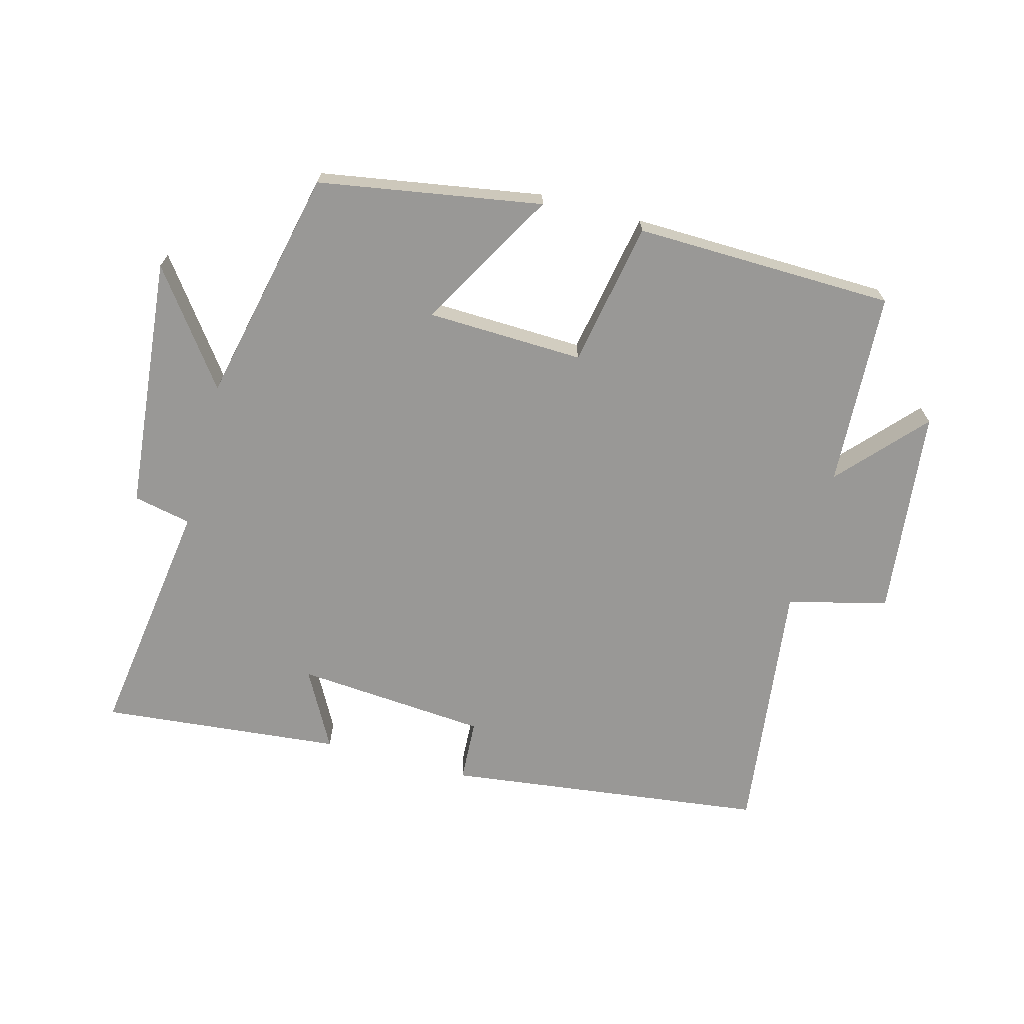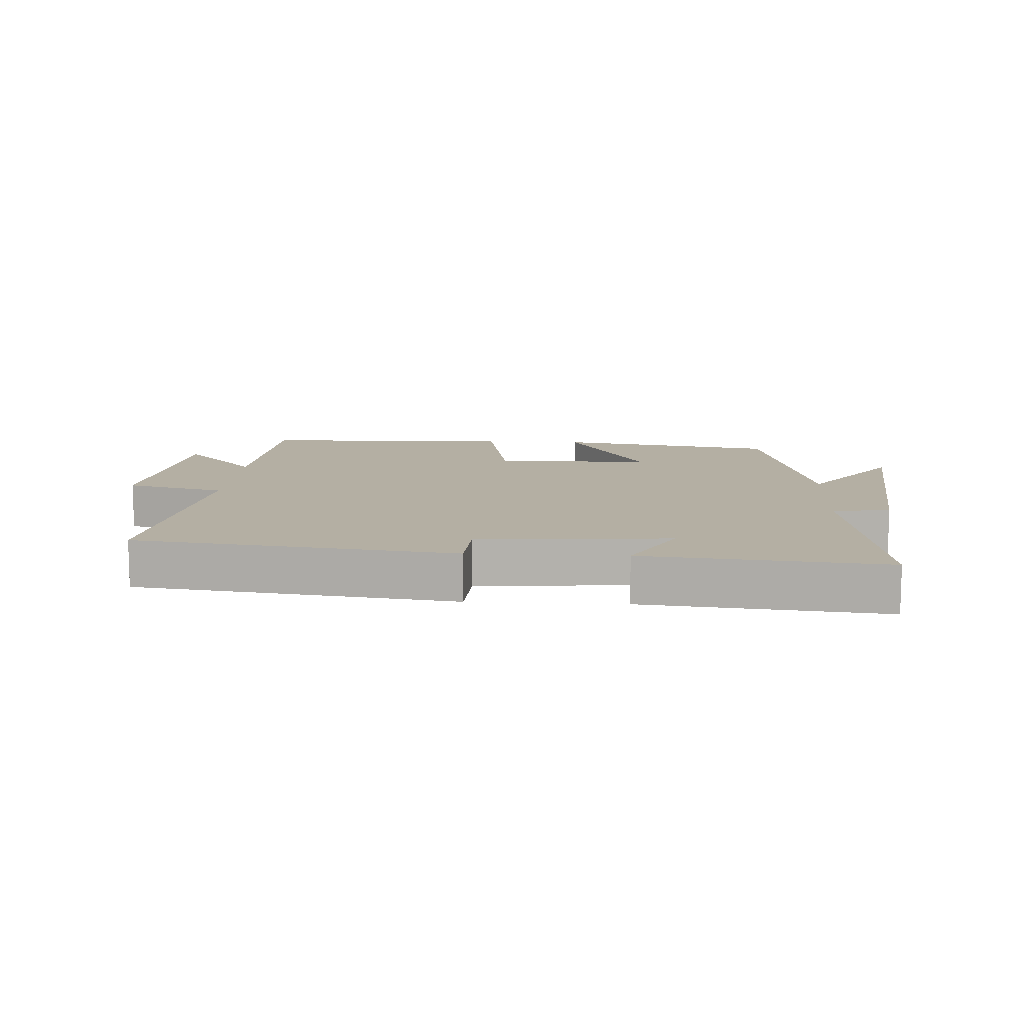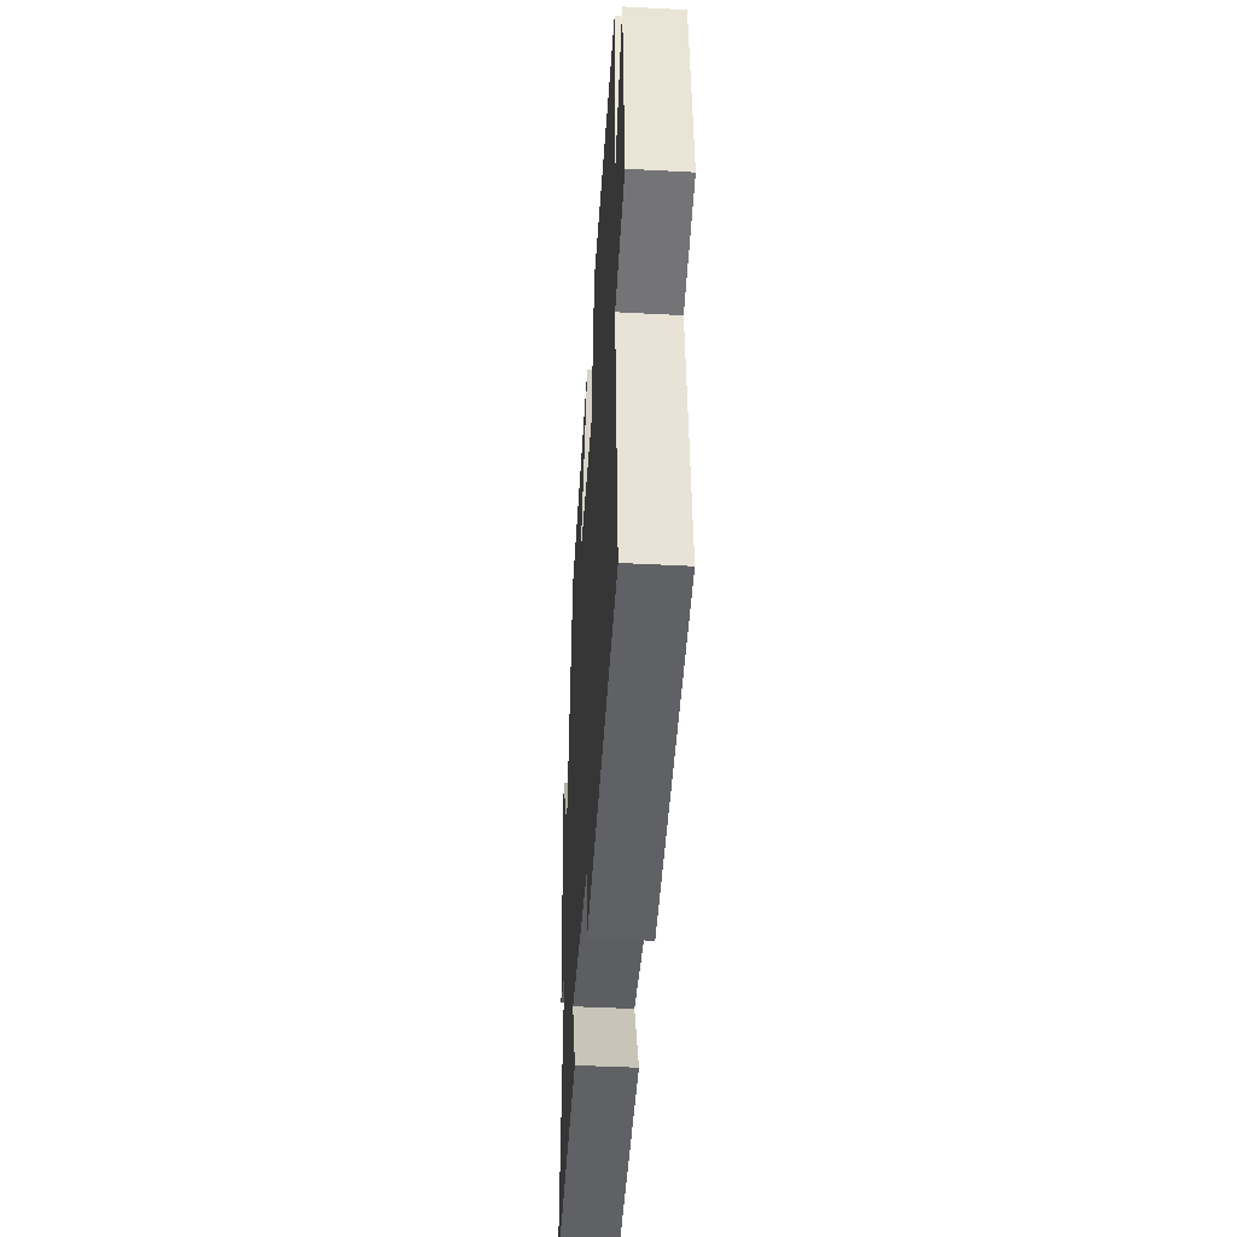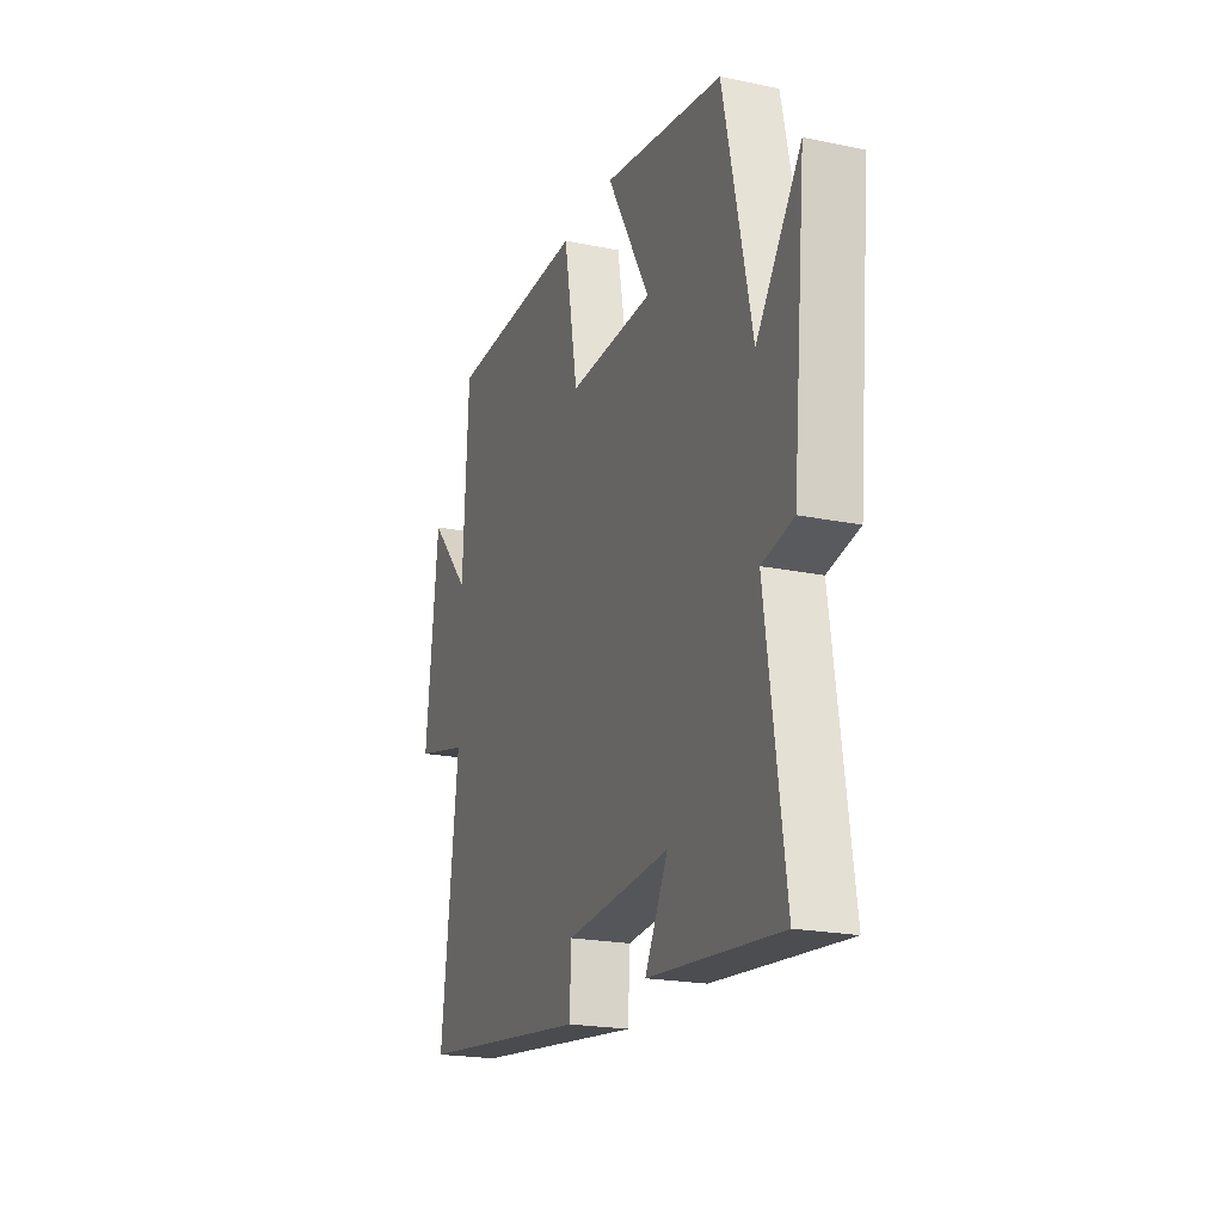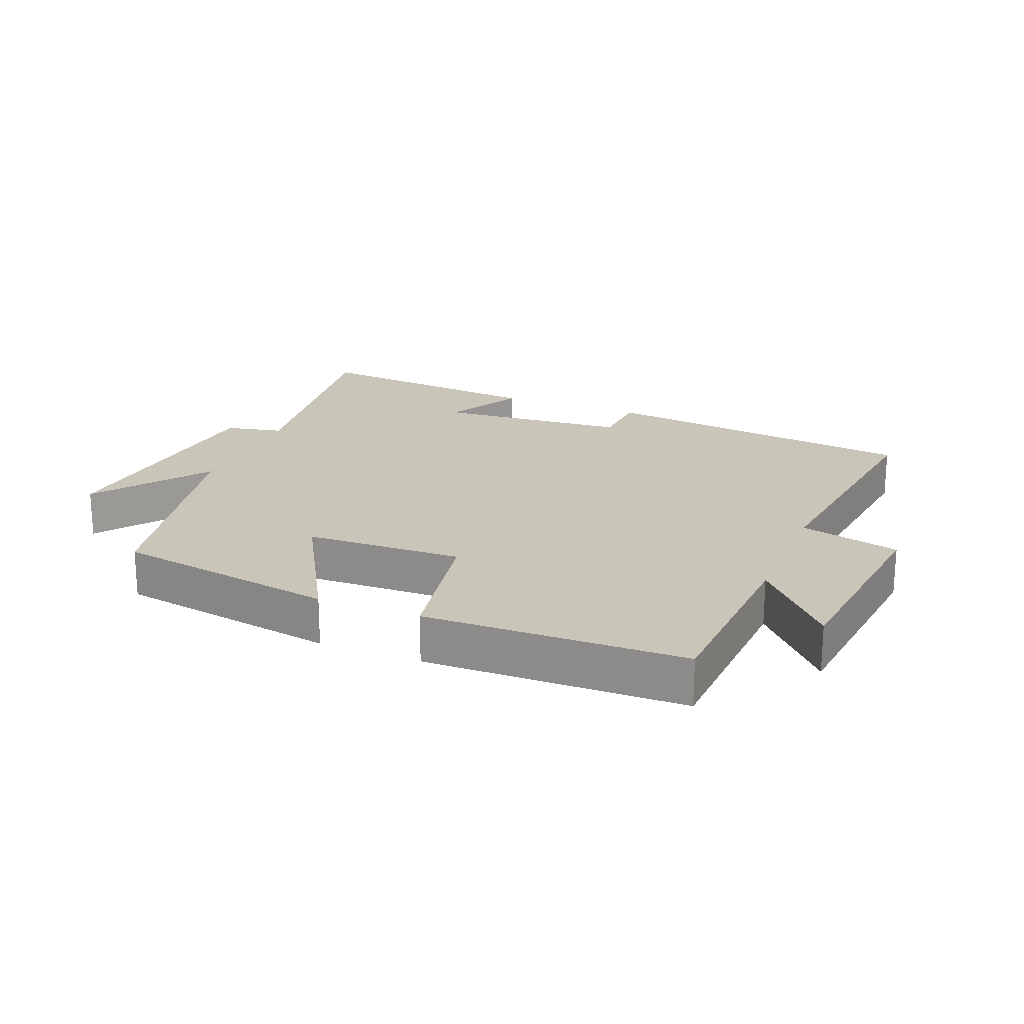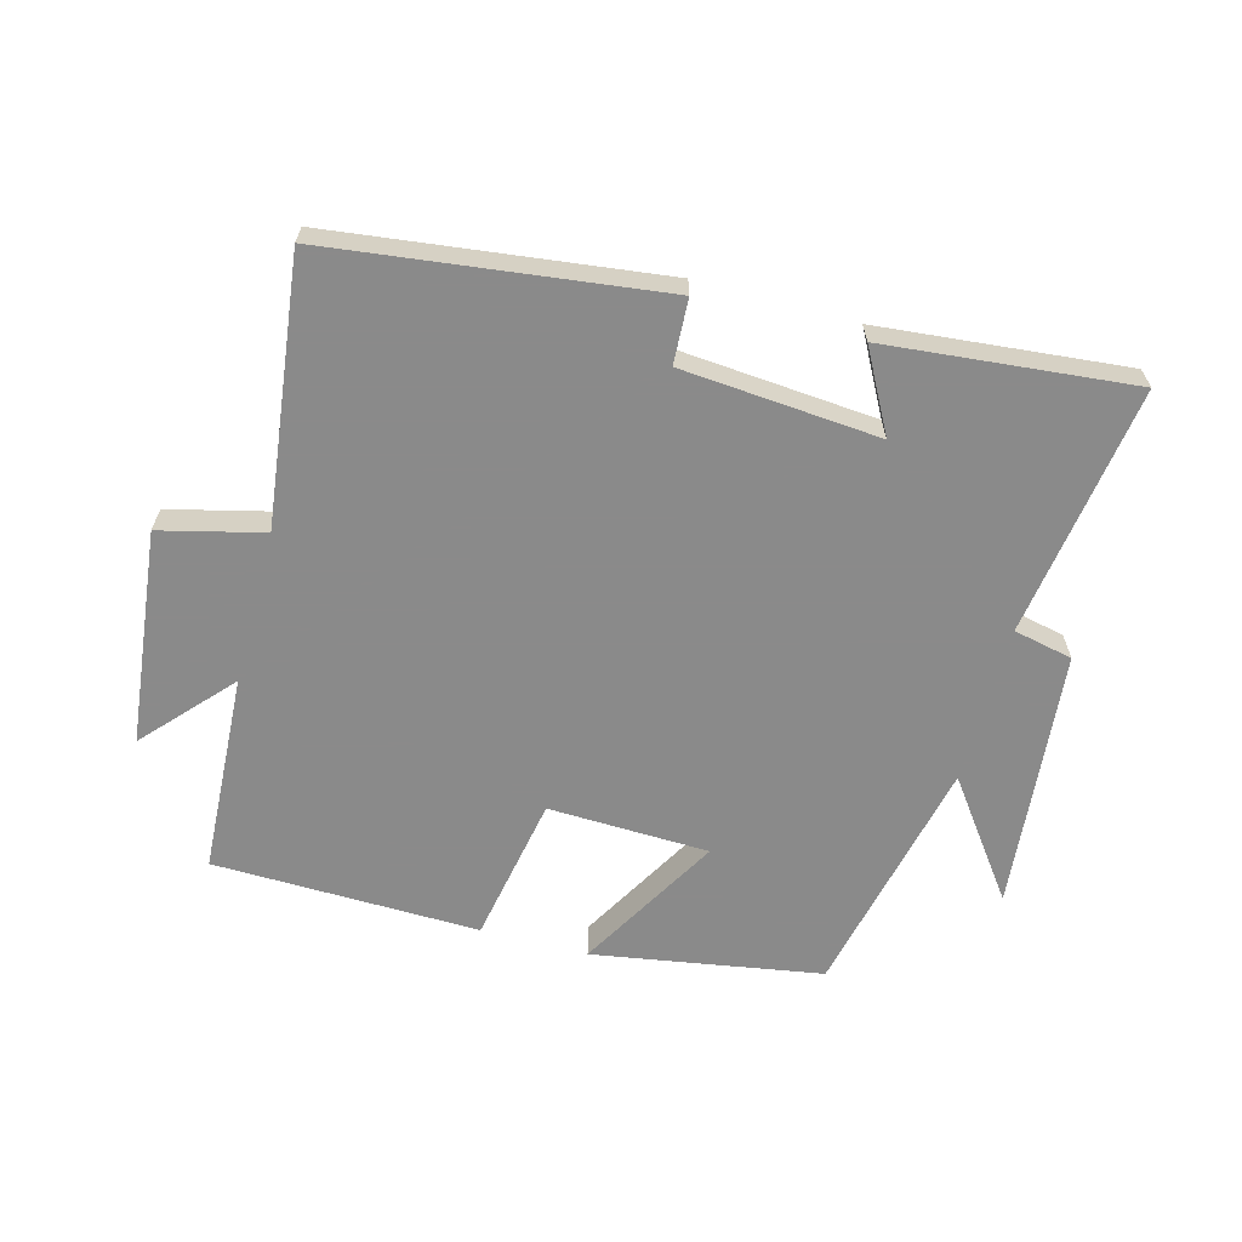
<metadata>
{"format":"obj","ext":"obj","renderer":"f3d","projection":"perspective","resolution":1024,"background":"white","views":[{"elev":-68.6,"azim":-15.0,"up":"+Y"},{"elev":11.2,"azim":-176.6,"up":"+Y"},{"elev":-42.3,"azim":86.3,"up":"+Z"},{"elev":-20.9,"azim":-110.3,"up":"+Z"},{"elev":20.7,"azim":22.1,"up":"+Y"},{"elev":-63.6,"azim":164.9,"up":"+Y"}]}
</metadata>
<code>
v 0.484 0.07 0.491
v 0.5 0.07 0.19
v 0.618 0.07 0.32
v 0.654 0.07 -0.002
v 0.5 0.07 -0.04
v 0.549 0.07 -0.438
v 0.054 0.07 -0.5
v 0.049 0.07 -0.403
v -0.247 0.07 -0.379
v -0.182 0.07 -0.5
v -0.554 0.07 -0.536
v -0.5 0.07 -0.159
v -0.589 0.07 -0.14
v -0.627 0.07 0.252
v -0.5 0.07 0.079
v -0.42 0.07 0.443
v -0.076 0.07 0.5
v -0.199 0.07 0.285
v 0.043 0.07 0.277
v 0.084 0.07 0.5
v 0.484 0 0.491
v 0.5 0 0.19
v 0.618 0 0.32
v 0.654 0 -0.002
v 0.5 0 -0.04
v 0.549 0 -0.438
v 0.054 0 -0.5
v 0.049 0 -0.403
v -0.247 0 -0.379
v -0.182 0 -0.5
v -0.554 0 -0.536
v -0.5 0 -0.159
v -0.589 0 -0.14
v -0.627 0 0.252
v -0.5 0 0.079
v -0.42 0 0.443
v -0.076 0 0.5
v -0.199 0 0.285
v 0.043 0 0.277
v 0.084 0 0.5
f 19 20 1 2
f 18 19 2
f 15 16 17 18
f 15 18 2
f 12 13 14 15
f 12 15 2
f 9 10 11 12
f 8 9 12 2
f 5 6 7 8
f 5 8 2 3
f 3 4 5
f 22 21 40 39
f 22 39 38
f 38 37 36 35
f 22 38 35
f 35 34 33 32
f 22 35 32
f 32 31 30 29
f 22 32 29 28
f 28 27 26 25
f 23 22 28 25
f 25 24 23
f 1 21 22 2
f 2 22 23 3
f 3 23 24 4
f 4 24 25 5
f 5 25 26 6
f 6 26 27 7
f 7 27 28 8
f 8 28 29 9
f 9 29 30 10
f 10 30 31 11
f 11 31 32 12
f 12 32 33 13
f 13 33 34 14
f 14 34 35 15
f 15 35 36 16
f 16 36 37 17
f 17 37 38 18
f 18 38 39 19
f 19 39 40 20
f 20 40 21 1

</code>
